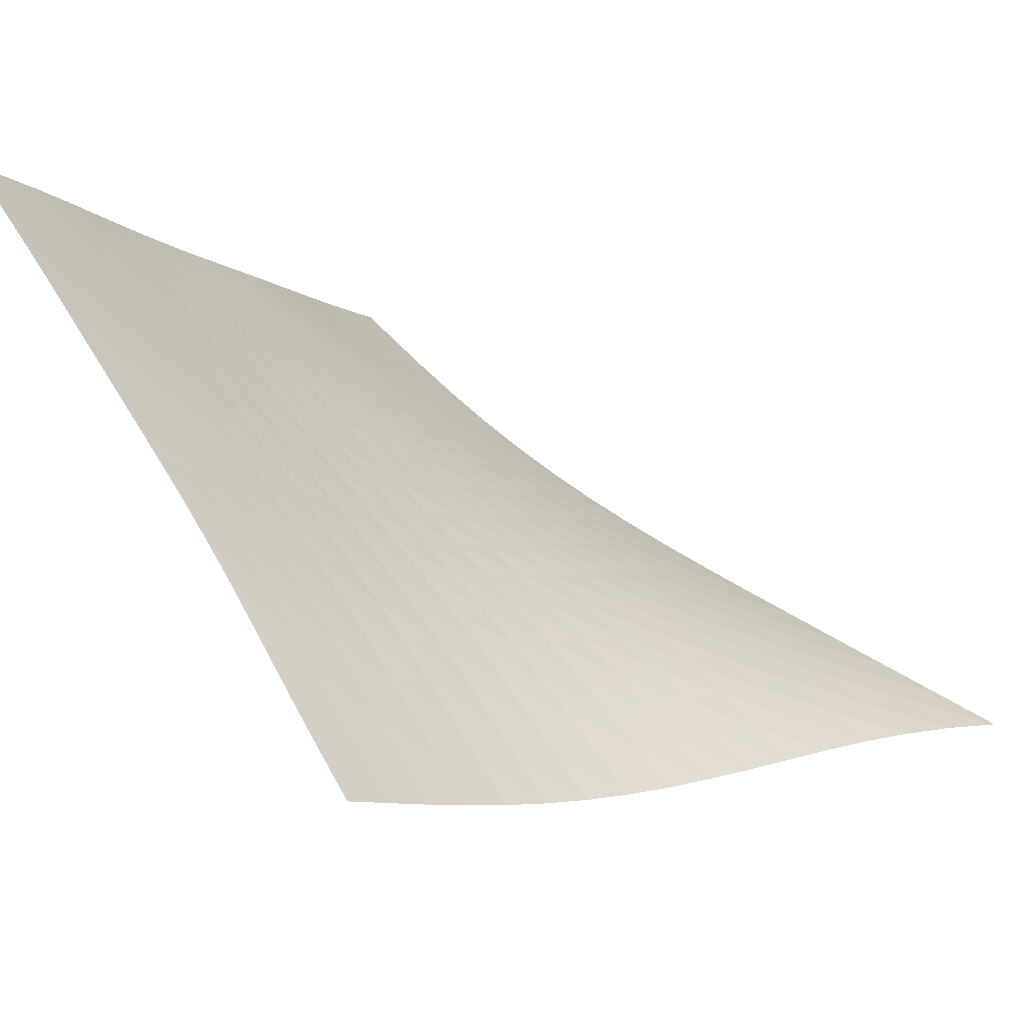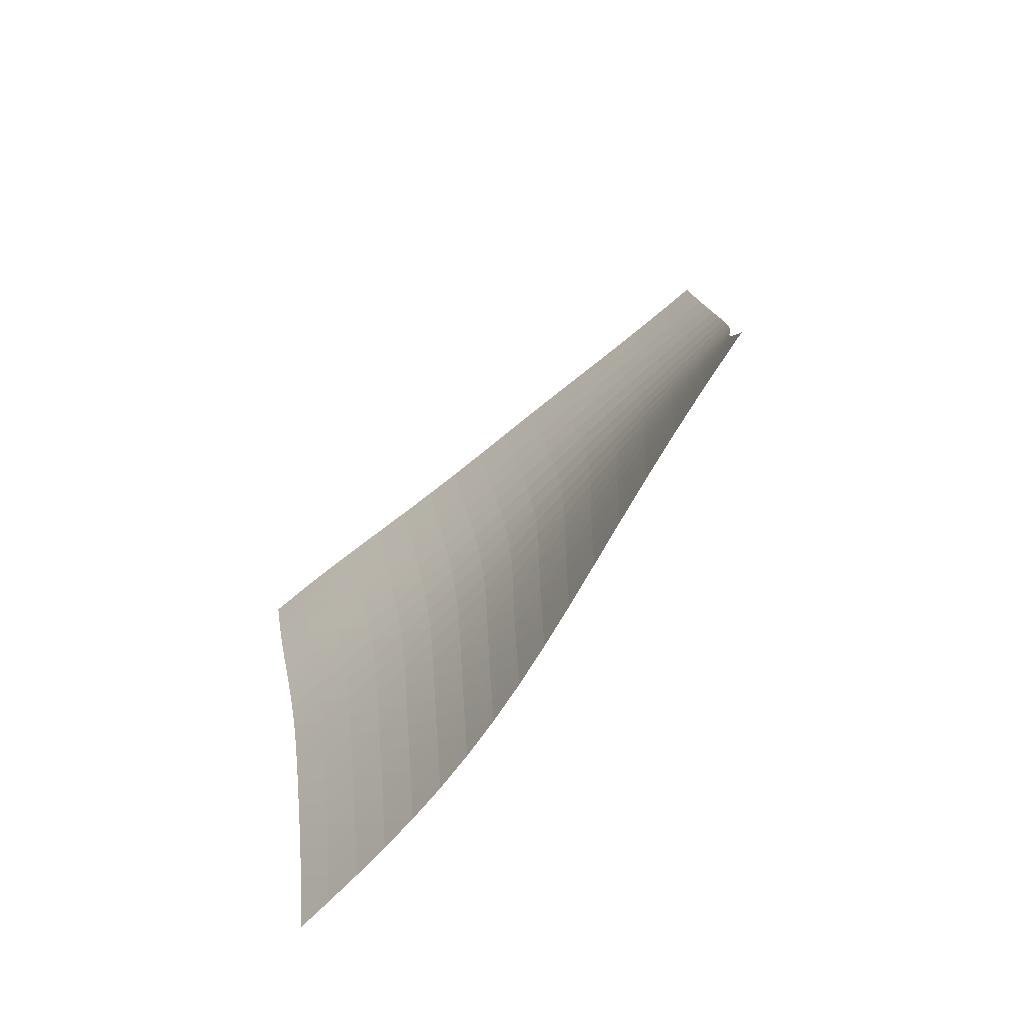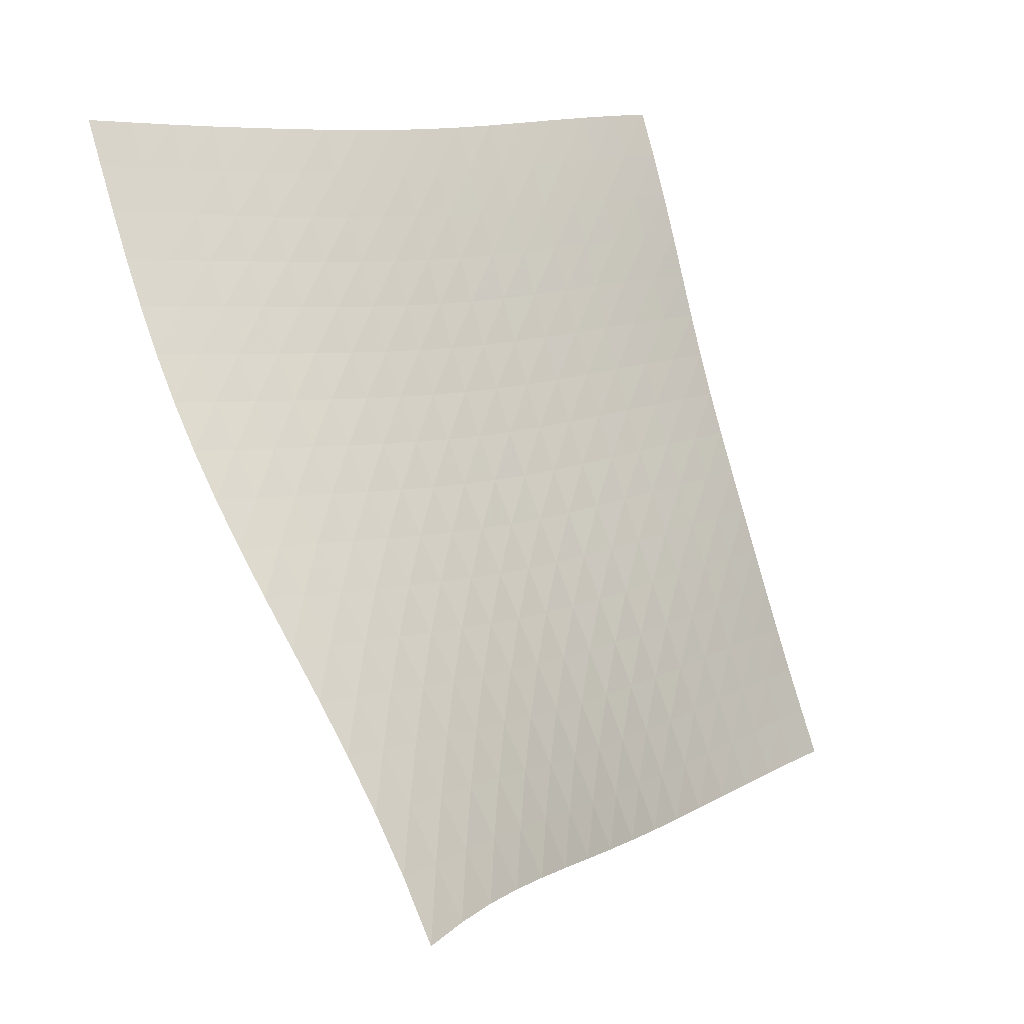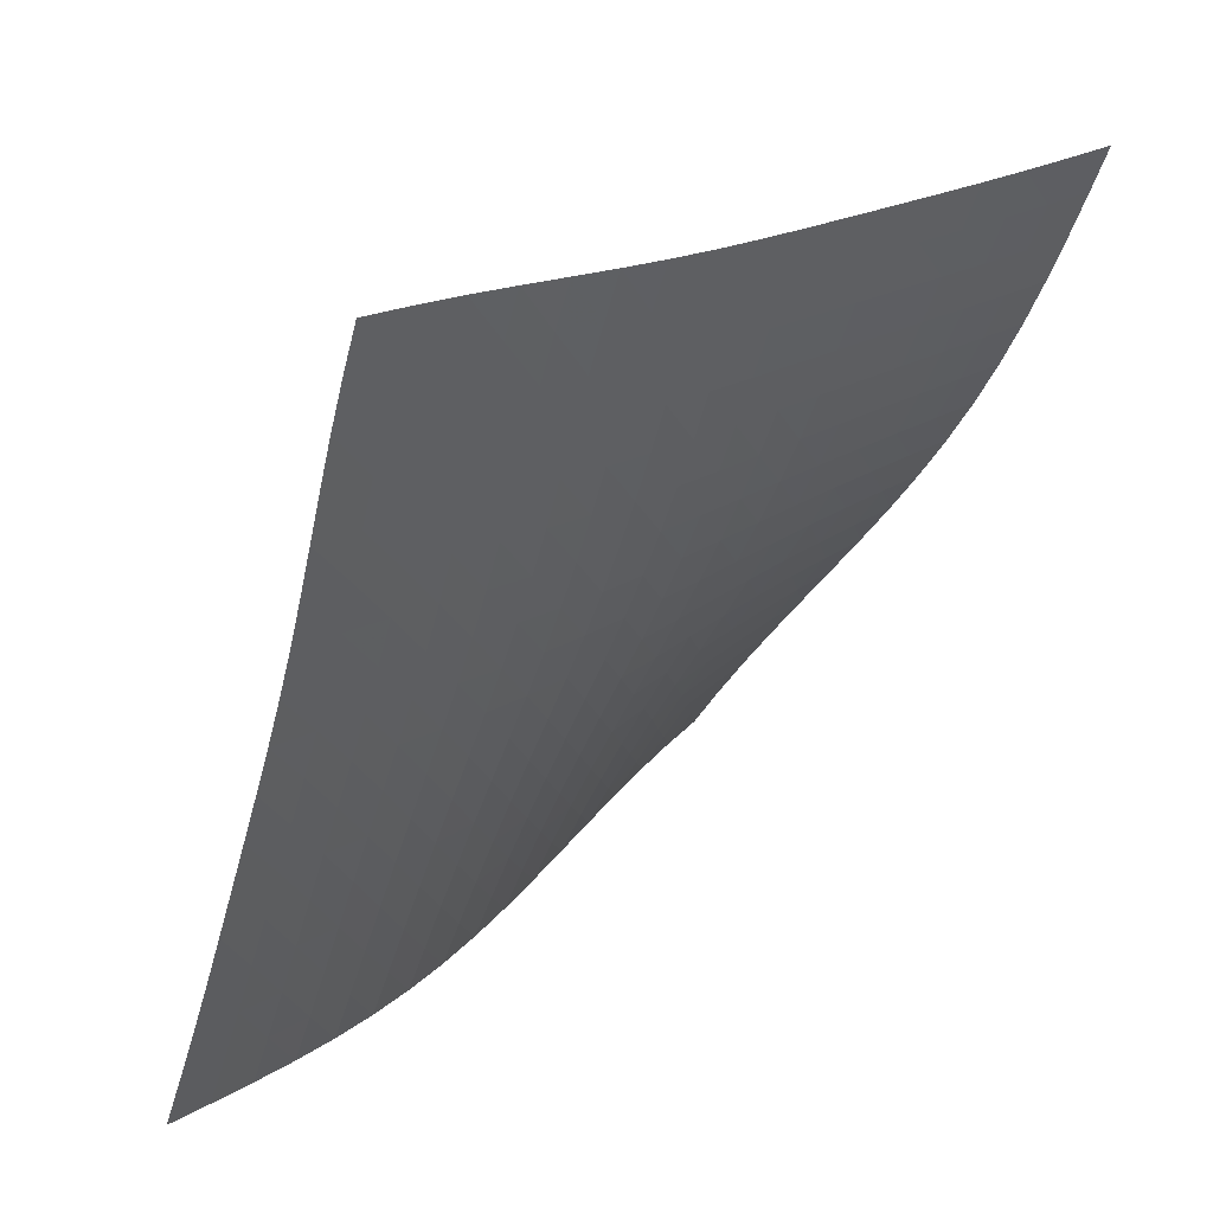
<metadata>
{"format":"obj","ext":"obj","renderer":"f3d","projection":"perspective","resolution":1024,"background":"white","views":[{"elev":70.4,"azim":87.8,"up":"+Z"},{"elev":55.2,"azim":71.9,"up":"+Y"},{"elev":22.0,"azim":166.8,"up":"+Z"},{"elev":7.7,"azim":-11.1,"up":"+Z"}]}
</metadata>
<code>
v -6.502 -0.008336 6.502
v -3.207 -10.75 16.02
v -16.02 -10.75 3.207
v -14.09 -16.49 14.09
v -15.39 -10.23 3.316
v -14.77 -9.694 3.427
v -14.15 -9.139 3.546
v -13.53 -8.56 3.679
v -12.92 -7.958 3.83
v -12.32 -7.334 4.006
v -11.74 -6.689 4.208
v -11.16 -6.029 4.436
v -10.6 -5.355 4.686
v -10.04 -4.669 4.955
v -9.483 -3.973 5.235
v -8.922 -3.26 5.518
v -8.35 -2.522 5.795
v -7.761 -1.745 6.056
v -7.146 -0.9085 6.294
v -6.294 -0.9085 7.146
v -6.056 -1.745 7.761
v -5.795 -2.522 8.35
v -5.518 -3.26 8.922
v -5.235 -3.973 9.483
v -4.955 -4.669 10.04
v -4.686 -5.355 10.6
v -4.436 -6.029 11.16
v -4.208 -6.689 11.74
v -4.006 -7.334 12.32
v -3.83 -7.958 12.92
v -3.679 -8.56 13.53
v -3.546 -9.139 14.15
v -3.427 -9.694 14.77
v -3.316 -10.23 15.39
v -3.915 -11.1 15.85
v -4.619 -11.44 15.69
v -5.318 -11.77 15.54
v -6.011 -12.09 15.39
v -6.695 -12.42 15.25
v -7.368 -12.75 15.11
v -8.032 -13.1 14.98
v -8.689 -13.45 14.86
v -9.345 -13.81 14.75
v -10 -14.17 14.65
v -10.67 -14.54 14.56
v -11.34 -14.91 14.47
v -12.02 -15.29 14.39
v -12.71 -15.68 14.3
v -13.4 -16.08 14.2
v -14.2 -16.08 13.4
v -14.3 -15.68 12.71
v -14.39 -15.29 12.02
v -14.47 -14.91 11.34
v -14.56 -14.54 10.67
v -14.65 -14.17 10
v -14.75 -13.81 9.345
v -14.86 -13.45 8.689
v -14.98 -13.1 8.032
v -15.11 -12.75 7.368
v -15.25 -12.42 6.695
v -15.39 -12.09 6.011
v -15.54 -11.77 5.318
v -15.69 -11.44 4.619
v -15.85 -11.1 3.915
v -6.914 -1.613 6.914
v -7.525 -2.346 6.675
v -8.119 -3.062 6.42
v -8.7 -3.759 6.154
v -9.27 -4.443 5.882
v -9.836 -5.116 5.613
v -10.4 -5.781 5.354
v -10.97 -6.437 5.112
v -11.55 -7.082 4.892
v -12.14 -7.713 4.697
v -12.74 -8.326 4.527
v -13.36 -8.919 4.379
v -13.98 -9.491 4.25
v -14.6 -10.04 4.133
v -15.23 -10.58 4.023
v -6.675 -2.346 7.525
v -7.285 -2.988 7.285
v -7.884 -3.639 7.037
v -8.473 -4.29 6.78
v -9.053 -4.938 6.519
v -9.628 -5.583 6.261
v -10.2 -6.224 6.013
v -10.78 -6.859 5.781
v -11.37 -7.485 5.57
v -11.96 -8.099 5.383
v -12.57 -8.698 5.218
v -13.18 -9.279 5.076
v -13.81 -9.842 4.95
v -14.43 -10.39 4.835
v -15.06 -10.92 4.726
v -6.42 -3.062 8.119
v -7.037 -3.639 7.884
v -7.643 -4.237 7.643
v -8.241 -4.843 7.396
v -8.831 -5.455 7.147
v -9.416 -6.07 6.901
v -10 -6.684 6.664
v -10.59 -7.295 6.442
v -11.18 -7.899 6.24
v -11.78 -8.493 6.061
v -12.4 -9.075 5.904
v -13.02 -9.641 5.767
v -13.65 -10.19 5.645
v -14.28 -10.73 5.533
v -14.91 -11.25 5.426
v -6.154 -3.759 8.7
v -6.78 -4.29 8.473
v -7.396 -4.843 8.241
v -8.005 -5.411 8.005
v -8.605 -5.988 7.766
v -9.201 -6.572 7.531
v -9.795 -7.159 7.305
v -10.39 -7.744 7.094
v -10.99 -8.326 6.902
v -11.61 -8.898 6.731
v -12.22 -9.46 6.582
v -12.85 -10.01 6.451
v -13.49 -10.54 6.334
v -14.12 -11.07 6.225
v -14.76 -11.58 6.118
v -5.882 -4.443 9.27
v -6.519 -4.938 9.053
v -7.147 -5.455 8.831
v -7.766 -5.988 8.605
v -8.378 -6.534 8.378
v -8.984 -7.088 8.154
v -9.589 -7.647 7.939
v -10.2 -8.207 7.738
v -10.81 -8.765 7.555
v -11.43 -9.315 7.393
v -12.05 -9.856 7.251
v -12.69 -10.39 7.126
v -13.33 -10.91 7.014
v -13.97 -11.42 6.907
v -14.61 -11.92 6.802
v -5.613 -5.116 9.836
v -6.261 -5.583 9.628
v -6.901 -6.07 9.416
v -7.531 -6.572 9.201
v -8.154 -7.088 8.984
v -8.771 -7.614 8.771
v -9.385 -8.147 8.566
v -10 -8.682 8.375
v -10.62 -9.215 8.202
v -11.25 -9.744 8.048
v -11.89 -10.26 7.913
v -12.53 -10.78 7.794
v -13.17 -11.28 7.685
v -13.82 -11.77 7.581
v -14.47 -12.26 7.476
v -5.354 -5.781 10.4
v -6.013 -6.224 10.2
v -6.664 -6.684 10
v -7.305 -7.159 9.795
v -7.939 -7.647 9.589
v -8.566 -8.147 9.385
v -9.19 -8.654 9.19
v -9.816 -9.165 9.009
v -10.44 -9.675 8.844
v -11.08 -10.18 8.697
v -11.72 -10.68 8.569
v -12.37 -11.17 8.454
v -13.02 -11.66 8.349
v -13.68 -12.14 8.246
v -14.33 -12.62 8.141
v -5.112 -6.437 10.97
v -5.781 -6.859 10.78
v -6.442 -7.295 10.59
v -7.094 -7.744 10.39
v -7.738 -8.207 10.2
v -8.375 -8.682 10
v -9.009 -9.165 9.816
v -9.642 -9.652 9.642
v -10.28 -10.14 9.485
v -10.92 -10.63 9.346
v -11.57 -11.11 9.223
v -12.23 -11.58 9.112
v -12.88 -12.05 9.009
v -13.54 -12.52 8.907
v -14.2 -12.98 8.801
v -4.892 -7.082 11.55
v -5.57 -7.485 11.37
v -6.24 -7.899 11.18
v -6.902 -8.326 10.99
v -7.555 -8.765 10.81
v -8.202 -9.215 10.62
v -8.844 -9.675 10.44
v -9.485 -10.14 10.28
v -10.13 -10.61 10.13
v -10.78 -11.07 9.996
v -11.43 -11.53 9.878
v -12.09 -11.99 9.771
v -12.76 -12.45 9.67
v -13.42 -12.9 9.568
v -14.09 -13.35 9.46
v -4.697 -7.713 12.14
v -5.383 -8.099 11.96
v -6.061 -8.493 11.78
v -6.731 -8.898 11.61
v -7.393 -9.315 11.43
v -8.048 -9.744 11.25
v -8.697 -10.18 11.08
v -9.346 -10.63 10.92
v -9.996 -11.07 10.78
v -10.65 -11.52 10.65
v -11.31 -11.96 10.54
v -11.97 -12.4 10.43
v -12.64 -12.84 10.33
v -13.31 -13.28 10.23
v -13.98 -13.73 10.12
v -4.527 -8.326 12.74
v -5.218 -8.698 12.57
v -5.904 -9.075 12.4
v -6.582 -9.46 12.22
v -7.251 -9.856 12.05
v -7.913 -10.26 11.89
v -8.569 -10.68 11.72
v -9.223 -11.11 11.57
v -9.878 -11.53 11.43
v -10.54 -11.96 11.31
v -11.2 -12.39 11.2
v -11.87 -12.82 11.1
v -12.54 -13.24 11
v -13.21 -13.67 10.9
v -13.89 -14.1 10.79
v -4.379 -8.919 13.36
v -5.076 -9.279 13.18
v -5.767 -9.641 13.02
v -6.451 -10.01 12.85
v -7.126 -10.39 12.69
v -7.794 -10.78 12.53
v -8.454 -11.17 12.37
v -9.112 -11.58 12.23
v -9.771 -11.99 12.09
v -10.43 -12.4 11.97
v -11.1 -12.82 11.87
v -11.77 -13.23 11.77
v -12.45 -13.64 11.68
v -13.12 -14.06 11.58
v -13.8 -14.49 11.46
v -4.25 -9.491 13.98
v -4.95 -9.842 13.81
v -5.645 -10.19 13.65
v -6.334 -10.54 13.49
v -7.014 -10.91 13.33
v -7.685 -11.28 13.17
v -8.349 -11.66 13.02
v -9.009 -12.05 12.88
v -9.67 -12.45 12.76
v -10.33 -12.84 12.64
v -11 -13.24 12.54
v -11.68 -13.64 12.45
v -12.35 -14.05 12.35
v -13.03 -14.46 12.25
v -13.71 -14.87 12.15
v -4.133 -10.04 14.6
v -4.835 -10.39 14.43
v -5.533 -10.73 14.28
v -6.225 -11.07 14.12
v -6.907 -11.42 13.97
v -7.581 -11.77 13.82
v -8.246 -12.14 13.68
v -8.907 -12.52 13.54
v -9.568 -12.9 13.42
v -10.23 -13.28 13.31
v -10.9 -13.67 13.21
v -11.58 -14.06 13.12
v -12.25 -14.46 13.03
v -12.94 -14.86 12.94
v -13.62 -15.27 12.83
v -4.023 -10.58 15.23
v -4.726 -10.92 15.06
v -5.426 -11.25 14.91
v -6.118 -11.58 14.76
v -6.802 -11.92 14.61
v -7.476 -12.26 14.47
v -8.141 -12.62 14.33
v -8.801 -12.98 14.2
v -9.46 -13.35 14.09
v -10.12 -13.73 13.98
v -10.79 -14.1 13.89
v -11.46 -14.49 13.8
v -12.15 -14.87 13.71
v -12.83 -15.27 13.62
v -13.51 -15.67 13.51
f 289 49 4
f 289 4 50
f 5 79 64
f 5 64 3
f 79 94 63
f 79 63 64
f 94 109 62
f 94 62 63
f 109 124 61
f 109 61 62
f 124 139 60
f 124 60 61
f 139 154 59
f 139 59 60
f 154 169 58
f 154 58 59
f 169 184 57
f 169 57 58
f 184 199 56
f 184 56 57
f 199 214 55
f 199 55 56
f 214 229 54
f 214 54 55
f 229 244 53
f 229 53 54
f 244 259 52
f 244 52 53
f 259 274 51
f 259 51 52
f 274 289 50
f 274 50 51
f 1 20 65
f 1 65 19
f 19 65 66
f 19 66 18
f 18 66 67
f 18 67 17
f 17 67 68
f 17 68 16
f 16 68 69
f 16 69 15
f 15 69 70
f 15 70 14
f 14 70 71
f 14 71 13
f 13 71 72
f 13 72 12
f 12 72 73
f 12 73 11
f 11 73 74
f 11 74 10
f 10 74 75
f 10 75 9
f 9 75 76
f 9 76 8
f 8 76 77
f 8 77 7
f 7 77 78
f 7 78 6
f 6 78 79
f 6 79 5
f 20 21 80
f 20 80 65
f 65 80 81
f 65 81 66
f 66 81 82
f 66 82 67
f 67 82 83
f 67 83 68
f 68 83 84
f 68 84 69
f 69 84 85
f 69 85 70
f 70 85 86
f 70 86 71
f 71 86 87
f 71 87 72
f 72 87 88
f 72 88 73
f 73 88 89
f 73 89 74
f 74 89 90
f 74 90 75
f 75 90 91
f 75 91 76
f 76 91 92
f 76 92 77
f 77 92 93
f 77 93 78
f 78 93 94
f 78 94 79
f 21 22 95
f 21 95 80
f 80 95 96
f 80 96 81
f 81 96 97
f 81 97 82
f 82 97 98
f 82 98 83
f 83 98 99
f 83 99 84
f 84 99 100
f 84 100 85
f 85 100 101
f 85 101 86
f 86 101 102
f 86 102 87
f 87 102 103
f 87 103 88
f 88 103 104
f 88 104 89
f 89 104 105
f 89 105 90
f 90 105 106
f 90 106 91
f 91 106 107
f 91 107 92
f 92 107 108
f 92 108 93
f 93 108 109
f 93 109 94
f 22 23 110
f 22 110 95
f 95 110 111
f 95 111 96
f 96 111 112
f 96 112 97
f 97 112 113
f 97 113 98
f 98 113 114
f 98 114 99
f 99 114 115
f 99 115 100
f 100 115 116
f 100 116 101
f 101 116 117
f 101 117 102
f 102 117 118
f 102 118 103
f 103 118 119
f 103 119 104
f 104 119 120
f 104 120 105
f 105 120 121
f 105 121 106
f 106 121 122
f 106 122 107
f 107 122 123
f 107 123 108
f 108 123 124
f 108 124 109
f 23 24 125
f 23 125 110
f 110 125 126
f 110 126 111
f 111 126 127
f 111 127 112
f 112 127 128
f 112 128 113
f 113 128 129
f 113 129 114
f 114 129 130
f 114 130 115
f 115 130 131
f 115 131 116
f 116 131 132
f 116 132 117
f 117 132 133
f 117 133 118
f 118 133 134
f 118 134 119
f 119 134 135
f 119 135 120
f 120 135 136
f 120 136 121
f 121 136 137
f 121 137 122
f 122 137 138
f 122 138 123
f 123 138 139
f 123 139 124
f 24 25 140
f 24 140 125
f 125 140 141
f 125 141 126
f 126 141 142
f 126 142 127
f 127 142 143
f 127 143 128
f 128 143 144
f 128 144 129
f 129 144 145
f 129 145 130
f 130 145 146
f 130 146 131
f 131 146 147
f 131 147 132
f 132 147 148
f 132 148 133
f 133 148 149
f 133 149 134
f 134 149 150
f 134 150 135
f 135 150 151
f 135 151 136
f 136 151 152
f 136 152 137
f 137 152 153
f 137 153 138
f 138 153 154
f 138 154 139
f 25 26 155
f 25 155 140
f 140 155 156
f 140 156 141
f 141 156 157
f 141 157 142
f 142 157 158
f 142 158 143
f 143 158 159
f 143 159 144
f 144 159 160
f 144 160 145
f 145 160 161
f 145 161 146
f 146 161 162
f 146 162 147
f 147 162 163
f 147 163 148
f 148 163 164
f 148 164 149
f 149 164 165
f 149 165 150
f 150 165 166
f 150 166 151
f 151 166 167
f 151 167 152
f 152 167 168
f 152 168 153
f 153 168 169
f 153 169 154
f 26 27 170
f 26 170 155
f 155 170 171
f 155 171 156
f 156 171 172
f 156 172 157
f 157 172 173
f 157 173 158
f 158 173 174
f 158 174 159
f 159 174 175
f 159 175 160
f 160 175 176
f 160 176 161
f 161 176 177
f 161 177 162
f 162 177 178
f 162 178 163
f 163 178 179
f 163 179 164
f 164 179 180
f 164 180 165
f 165 180 181
f 165 181 166
f 166 181 182
f 166 182 167
f 167 182 183
f 167 183 168
f 168 183 184
f 168 184 169
f 27 28 185
f 27 185 170
f 170 185 186
f 170 186 171
f 171 186 187
f 171 187 172
f 172 187 188
f 172 188 173
f 173 188 189
f 173 189 174
f 174 189 190
f 174 190 175
f 175 190 191
f 175 191 176
f 176 191 192
f 176 192 177
f 177 192 193
f 177 193 178
f 178 193 194
f 178 194 179
f 179 194 195
f 179 195 180
f 180 195 196
f 180 196 181
f 181 196 197
f 181 197 182
f 182 197 198
f 182 198 183
f 183 198 199
f 183 199 184
f 28 29 200
f 28 200 185
f 185 200 201
f 185 201 186
f 186 201 202
f 186 202 187
f 187 202 203
f 187 203 188
f 188 203 204
f 188 204 189
f 189 204 205
f 189 205 190
f 190 205 206
f 190 206 191
f 191 206 207
f 191 207 192
f 192 207 208
f 192 208 193
f 193 208 209
f 193 209 194
f 194 209 210
f 194 210 195
f 195 210 211
f 195 211 196
f 196 211 212
f 196 212 197
f 197 212 213
f 197 213 198
f 198 213 214
f 198 214 199
f 29 30 215
f 29 215 200
f 200 215 216
f 200 216 201
f 201 216 217
f 201 217 202
f 202 217 218
f 202 218 203
f 203 218 219
f 203 219 204
f 204 219 220
f 204 220 205
f 205 220 221
f 205 221 206
f 206 221 222
f 206 222 207
f 207 222 223
f 207 223 208
f 208 223 224
f 208 224 209
f 209 224 225
f 209 225 210
f 210 225 226
f 210 226 211
f 211 226 227
f 211 227 212
f 212 227 228
f 212 228 213
f 213 228 229
f 213 229 214
f 30 31 230
f 30 230 215
f 215 230 231
f 215 231 216
f 216 231 232
f 216 232 217
f 217 232 233
f 217 233 218
f 218 233 234
f 218 234 219
f 219 234 235
f 219 235 220
f 220 235 236
f 220 236 221
f 221 236 237
f 221 237 222
f 222 237 238
f 222 238 223
f 223 238 239
f 223 239 224
f 224 239 240
f 224 240 225
f 225 240 241
f 225 241 226
f 226 241 242
f 226 242 227
f 227 242 243
f 227 243 228
f 228 243 244
f 228 244 229
f 31 32 245
f 31 245 230
f 230 245 246
f 230 246 231
f 231 246 247
f 231 247 232
f 232 247 248
f 232 248 233
f 233 248 249
f 233 249 234
f 234 249 250
f 234 250 235
f 235 250 251
f 235 251 236
f 236 251 252
f 236 252 237
f 237 252 253
f 237 253 238
f 238 253 254
f 238 254 239
f 239 254 255
f 239 255 240
f 240 255 256
f 240 256 241
f 241 256 257
f 241 257 242
f 242 257 258
f 242 258 243
f 243 258 259
f 243 259 244
f 32 33 260
f 32 260 245
f 245 260 261
f 245 261 246
f 246 261 262
f 246 262 247
f 247 262 263
f 247 263 248
f 248 263 264
f 248 264 249
f 249 264 265
f 249 265 250
f 250 265 266
f 250 266 251
f 251 266 267
f 251 267 252
f 252 267 268
f 252 268 253
f 253 268 269
f 253 269 254
f 254 269 270
f 254 270 255
f 255 270 271
f 255 271 256
f 256 271 272
f 256 272 257
f 257 272 273
f 257 273 258
f 258 273 274
f 258 274 259
f 33 34 275
f 33 275 260
f 260 275 276
f 260 276 261
f 261 276 277
f 261 277 262
f 262 277 278
f 262 278 263
f 263 278 279
f 263 279 264
f 264 279 280
f 264 280 265
f 265 280 281
f 265 281 266
f 266 281 282
f 266 282 267
f 267 282 283
f 267 283 268
f 268 283 284
f 268 284 269
f 269 284 285
f 269 285 270
f 270 285 286
f 270 286 271
f 271 286 287
f 271 287 272
f 272 287 288
f 272 288 273
f 273 288 289
f 273 289 274
f 34 2 35
f 34 35 275
f 275 35 36
f 275 36 276
f 276 36 37
f 276 37 277
f 277 37 38
f 277 38 278
f 278 38 39
f 278 39 279
f 279 39 40
f 279 40 280
f 280 40 41
f 280 41 281
f 281 41 42
f 281 42 282
f 282 42 43
f 282 43 283
f 283 43 44
f 283 44 284
f 284 44 45
f 284 45 285
f 285 45 46
f 285 46 286
f 286 46 47
f 286 47 287
f 287 47 48
f 287 48 288
f 288 48 49
f 288 49 289

</code>
